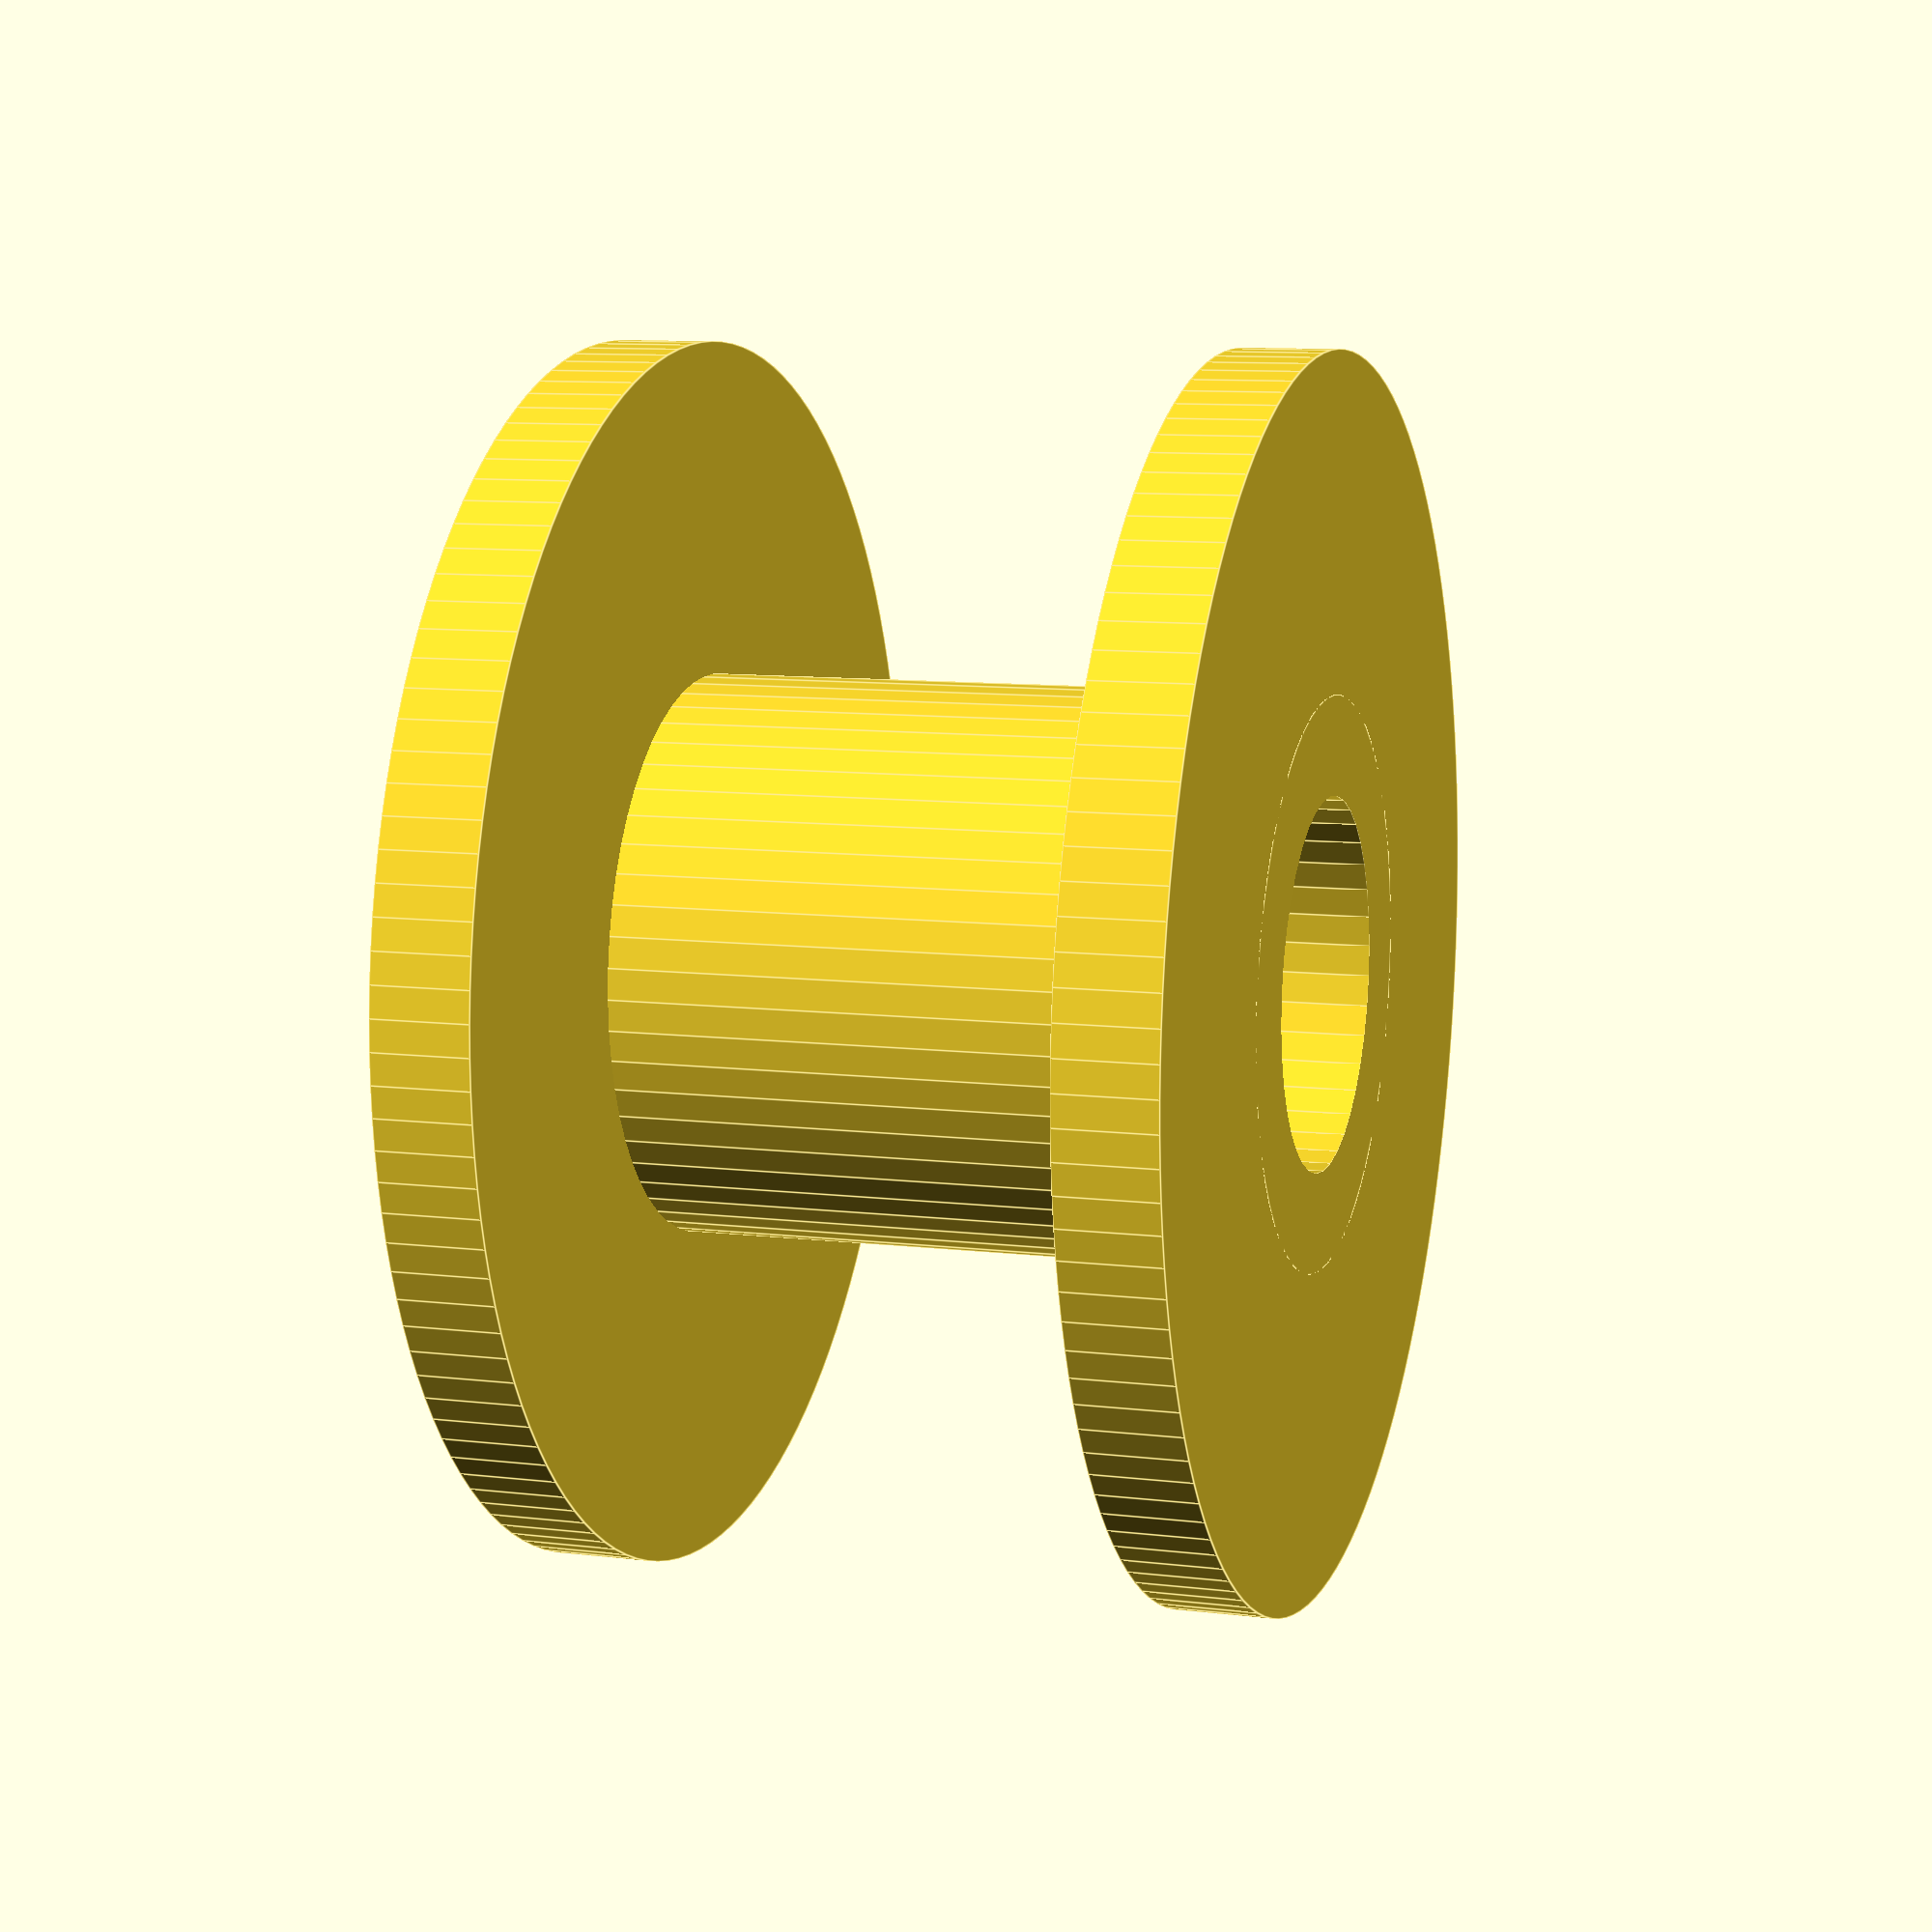
<openscad>
$fs=1/2;
$fa=1/2;
bissl=1/100;
od=20;
id=6;
h=12;
wall=1.6;
difference() {
  union() {
    cylinder(h=wall,d=od);
    cylinder(h=h,d=id+2*wall);
    translate([0,0,h-wall]) cylinder(h=wall,d=od);
  }
  translate([0,0,-bissl]) cylinder(d=id,h=h+2*bissl);
}
</openscad>
<views>
elev=170.5 azim=148.6 roll=252.4 proj=p view=edges
</views>
